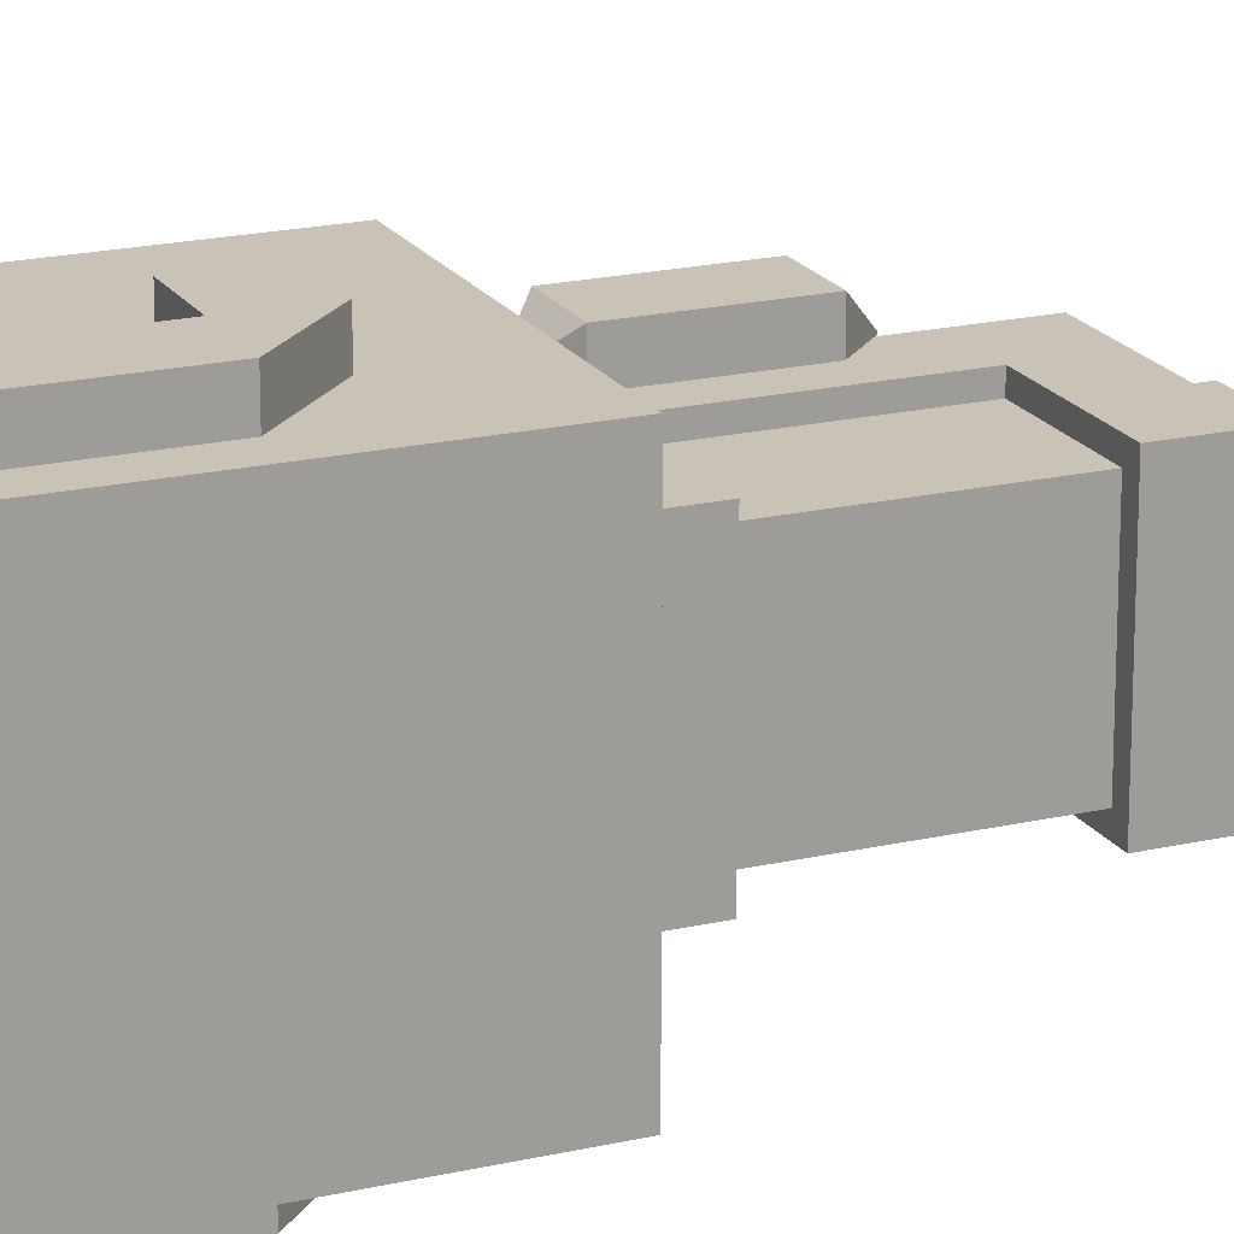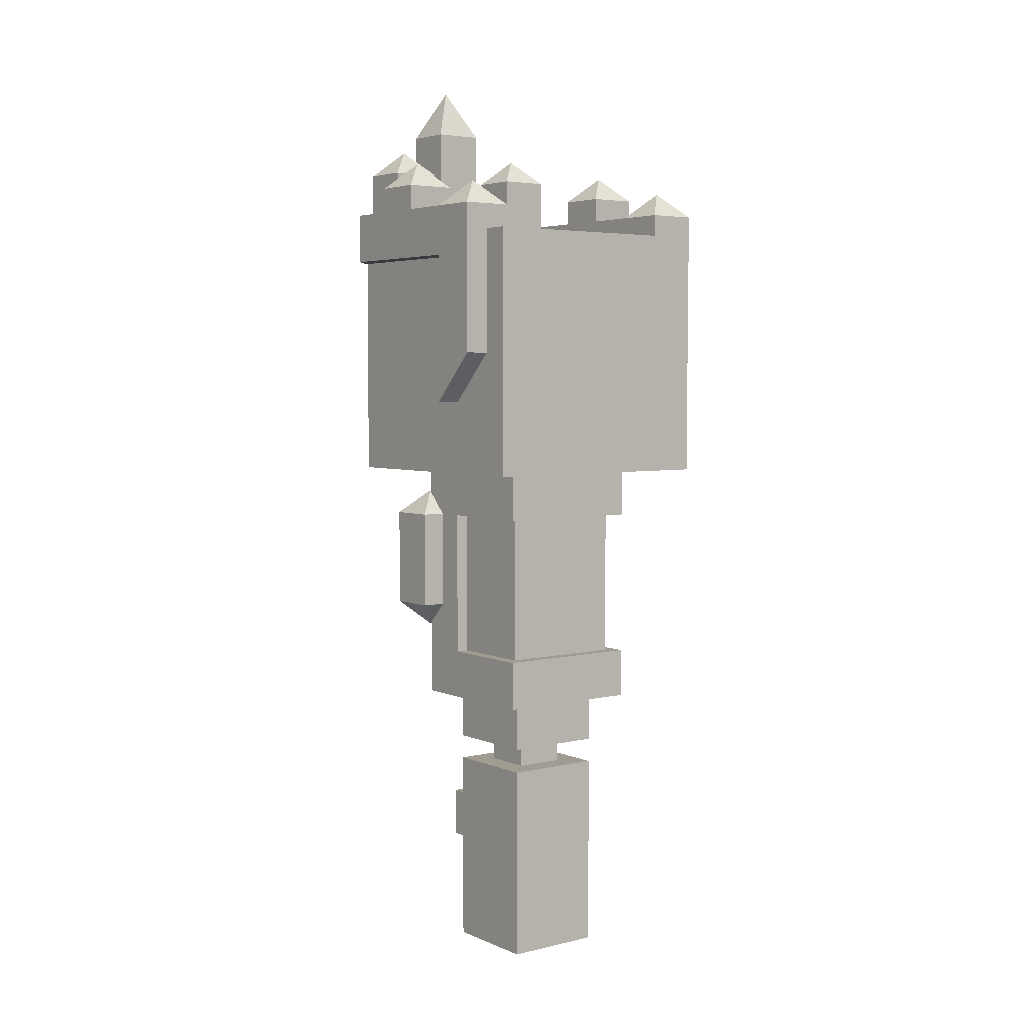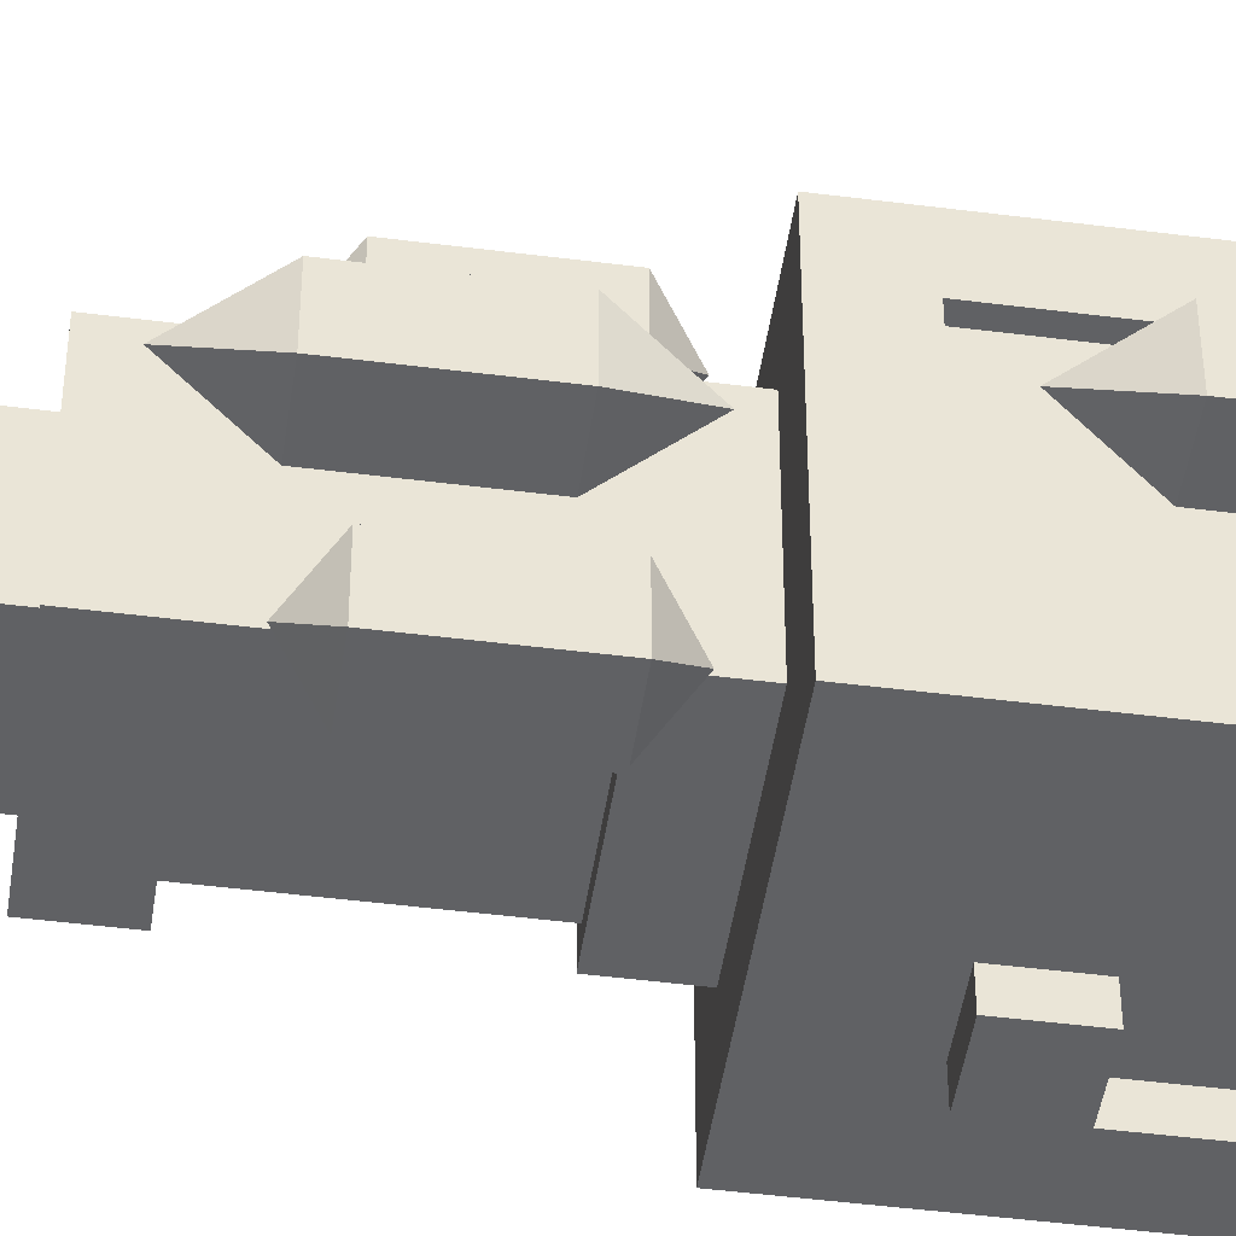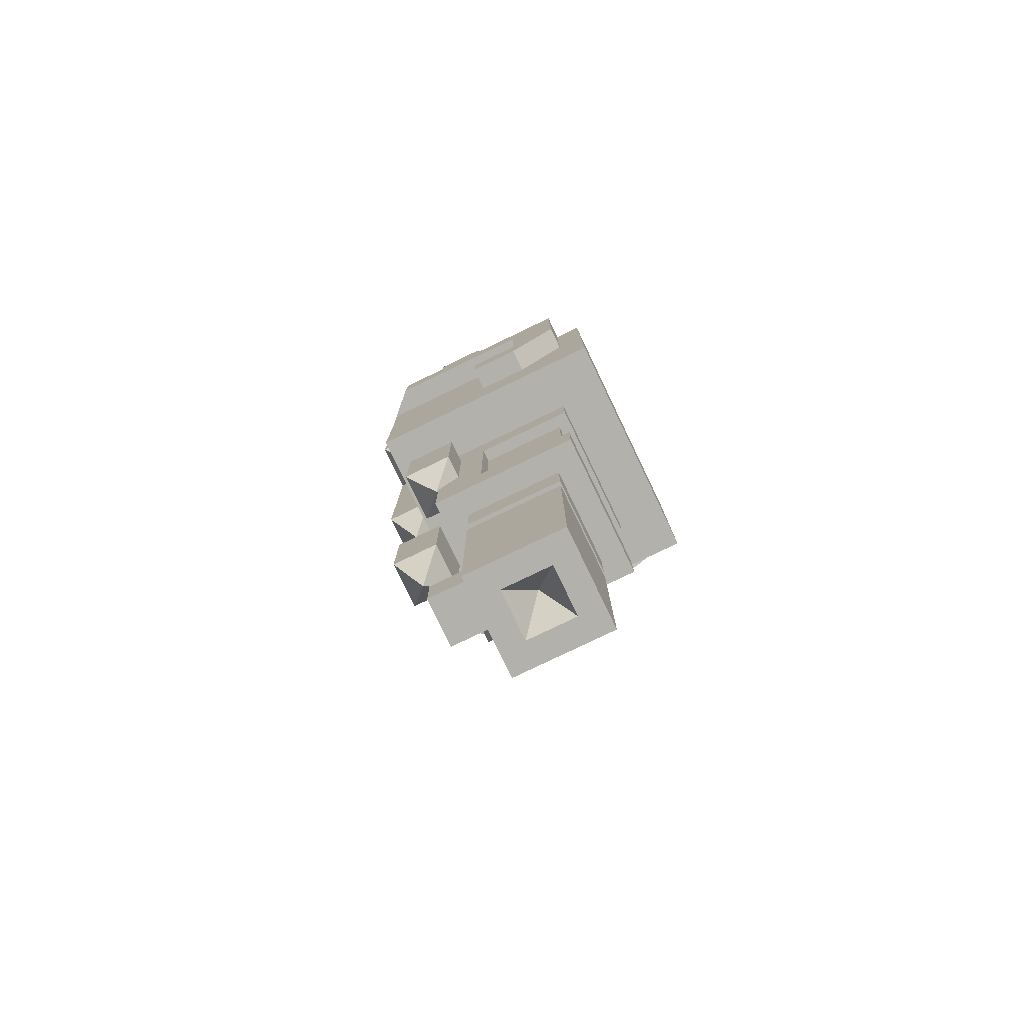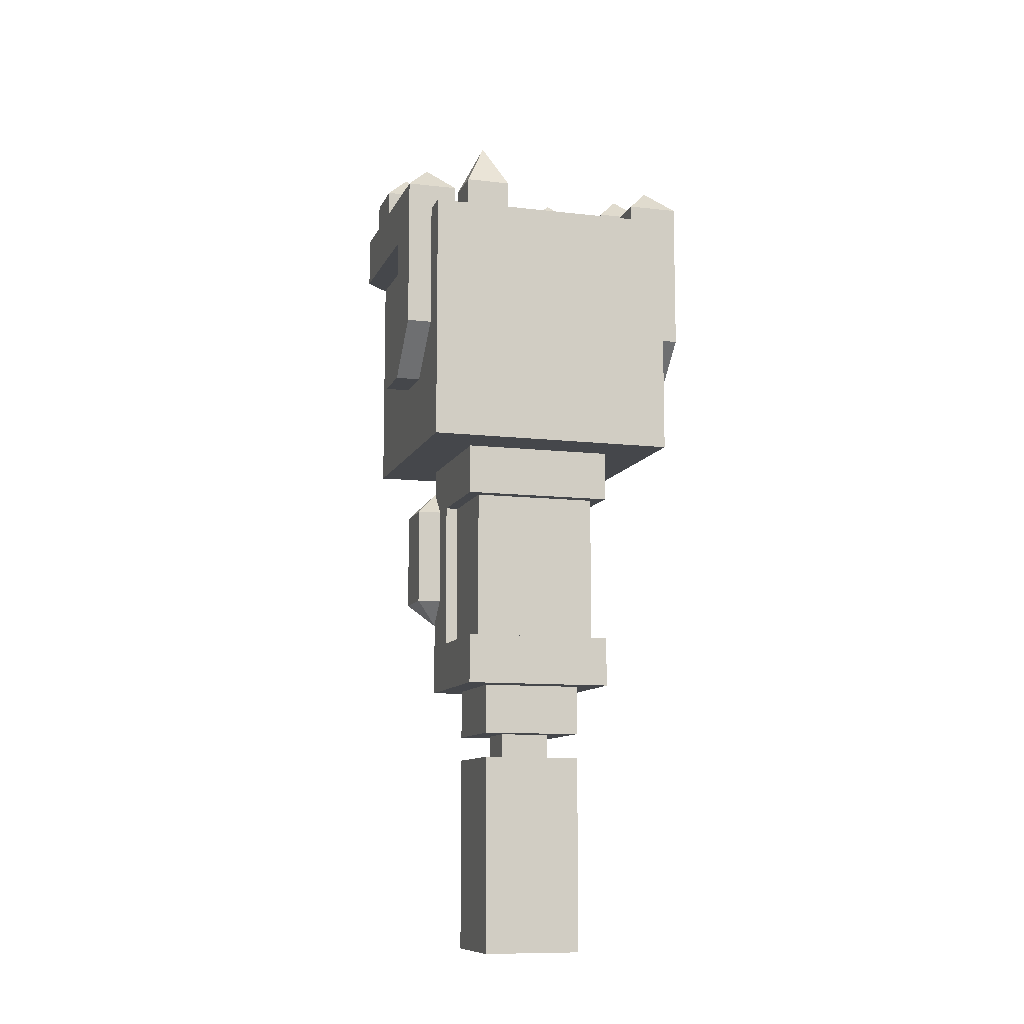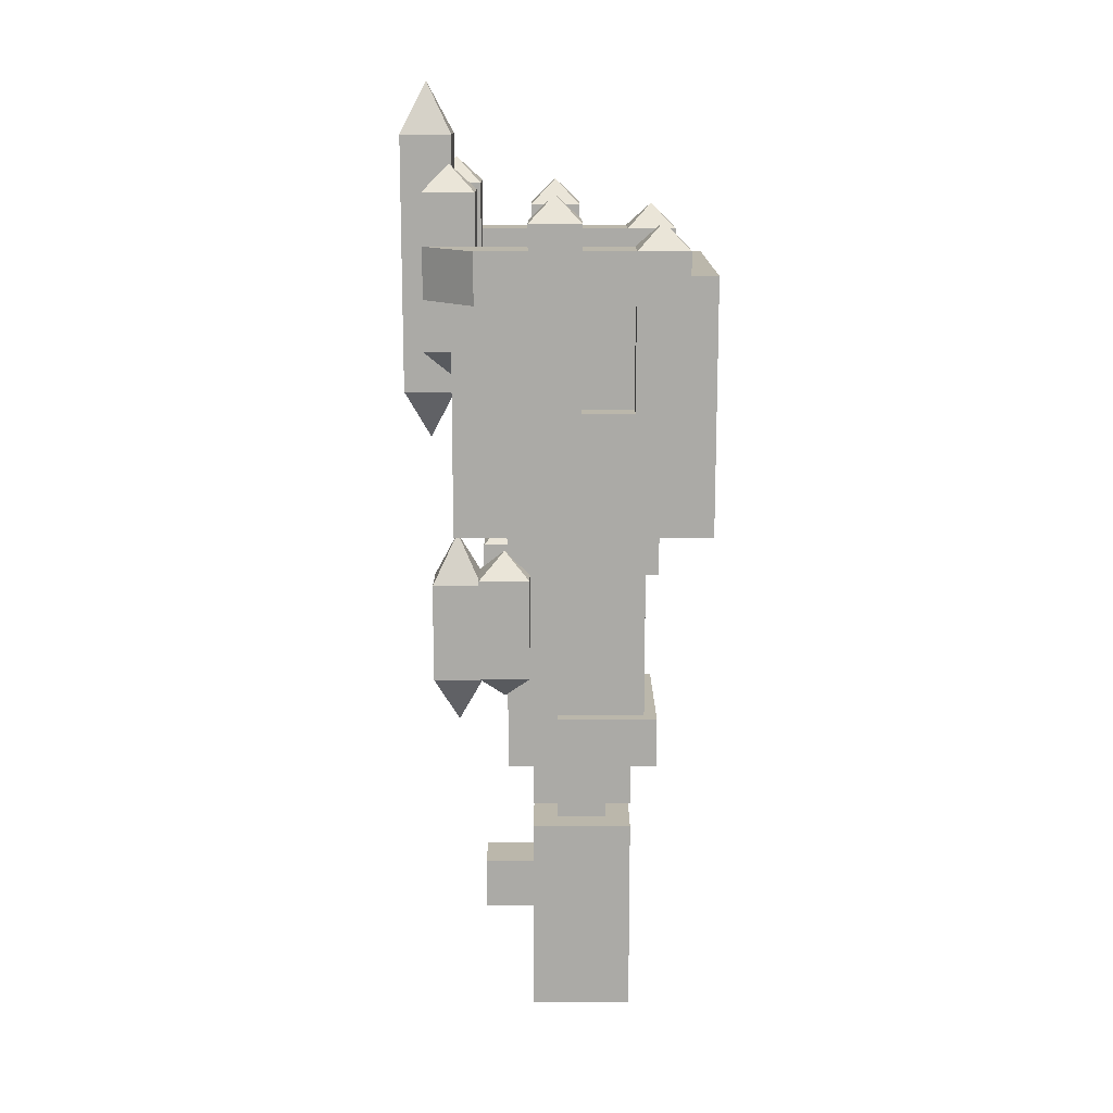
<metadata>
{"format":"obj","ext":"obj","renderer":"f3d","projection":"perspective","resolution":1024,"background":"white","views":[{"elev":19.4,"azim":-113.5,"up":"+Z"},{"elev":4.3,"azim":-127.1,"up":"+Y"},{"elev":-46.8,"azim":81.7,"up":"+Z"},{"elev":-79.1,"azim":-154.3,"up":"+Y"},{"elev":-10.3,"azim":-106.5,"up":"+Y"},{"elev":14.2,"azim":180.0,"up":"+Y"}]}
</metadata>
<code>
o ARM_RIGHT_DECO_GOLD_Cube.214
v 0.5344 1.281 -0.124
v 0.5344 1.344 -0.124
v 0.5344 1.281 -0.1865
v 0.5344 1.344 -0.1865
v 0.5969 1.281 -0.124
v 0.5969 1.344 -0.124
v 0.5969 1.281 -0.1865
v 0.5969 1.344 -0.1865
v 0.4719 1.281 -0.1865
v 0.4719 1.281 -0.124
v 0.4719 1.344 -0.124
v 0.4719 1.344 -0.1865
v 0.4094 1.281 -0.1865
v 0.4094 1.281 -0.124
v 0.4094 1.344 -0.124
v 0.4094 1.344 -0.1865
v 0.6594 1.344 -0.1865
v 0.6594 1.281 -0.1865
v 0.6594 1.281 -0.124
v 0.6594 1.344 -0.124
v 0.4719 1.156 -0.124
v 0.4719 1.156 -0.1865
v 0.7219 1.281 -0.124
v 0.7219 1.344 -0.124
v 0.6594 1.344 -0.06155
v 0.6594 1.281 -0.06155
v 0.7219 1.344 -0.06155
v 0.7219 1.281 -0.06155
v 0.4719 1.094 -0.124
v 0.4094 1.156 -0.124
v 0.4094 1.156 -0.1865
v 0.6907 1.156 0.0322
v 0.6907 1.469 0.0322
v 0.6907 1.156 -0.0303
v 0.6907 1.469 -0.0303
v 0.7532 1.156 0.0322
v 0.7532 1.469 0.0322
v 0.7532 1.156 -0.0303
v 0.7532 1.469 -0.0303
v 0.7219 1.531 0.00095
v 0.7219 1.094 0.00095
v 0.5344 1.156 -0.1865
v 0.4719 1.094 -0.1865
v 0.5344 1.156 -0.124
v 0.5344 1.094 -0.1865
v 0.5344 1.094 -0.124
v 0.7219 1.406 -0.124
v 0.6594 1.406 -0.124
v 0.7219 1.406 -0.06155
v 0.6594 1.406 -0.06155
v 0.6907 1.438 -0.0928
v 0.6594 1.219 -0.124
v 0.7219 1.219 -0.124
v 0.6594 1.219 -0.06155
v 0.7219 1.219 -0.06155
v 0.6907 1.188 -0.0928
v 0.5344 1.375 -0.1865
v 0.5344 1.375 -0.124
v 0.4407 1.375 -0.1553
v 0.5969 1.375 -0.1865
v 0.5969 1.375 -0.124
v 0.5657 1.406 -0.1553
v 0.6594 0.9062 -0.0303
v 0.6594 0.7812 -0.0303
v 0.6594 0.9062 0.0322
v 0.6594 0.7812 0.0322
v 0.7219 0.7812 0.0322
v 0.7219 0.9062 0.0322
v 0.7219 0.7812 -0.0303
v 0.7219 0.9062 -0.0303
v 0.6907 0.9688 0.00095
v 0.6907 0.7188 0.00095
v 0.5969 0.9375 -0.124
v 0.5969 0.8125 -0.124
v 0.5969 0.9375 -0.06155
v 0.5969 0.8125 -0.06155
v 0.6594 0.8125 -0.06155
v 0.6594 0.9375 -0.06155
v 0.6594 0.8125 -0.124
v 0.6594 0.9375 -0.124
v 0.6282 0.9688 -0.0928
v 0.6282 0.7812 -0.0928
v 0.5344 1.281 0.126
v 0.5344 1.344 0.126
v 0.5344 1.281 0.1885
v 0.5344 1.344 0.1885
v 0.5969 1.281 0.126
v 0.5969 1.344 0.126
v 0.5969 1.281 0.1885
v 0.5969 1.344 0.1885
v 0.4719 1.281 0.1885
v 0.4719 1.281 0.126
v 0.4719 1.344 0.126
v 0.4719 1.344 0.1885
v 0.4094 1.281 0.1885
v 0.4094 1.281 0.126
v 0.4094 1.344 0.126
v 0.4094 1.344 0.1885
v 0.6594 1.344 0.1885
v 0.6594 1.281 0.1885
v 0.6594 1.281 0.126
v 0.6594 1.344 0.126
v 0.4719 1.156 0.126
v 0.4719 1.156 0.1885
v 0.7219 1.281 0.126
v 0.7219 1.344 0.126
v 0.6594 1.344 0.06345
v 0.6594 1.281 0.06345
v 0.7219 1.344 0.06345
v 0.7219 1.281 0.06345
v 0.4719 1.094 0.126
v 0.4094 1.156 0.126
v 0.4094 1.156 0.1885
v 0.5344 1.156 0.1885
v 0.4719 1.094 0.1885
v 0.5344 1.156 0.126
v 0.5344 1.094 0.1885
v 0.5344 1.094 0.126
v 0.7219 1.406 0.126
v 0.6594 1.406 0.126
v 0.7219 1.406 0.06345
v 0.6594 1.406 0.06345
v 0.6907 1.438 0.0947
v 0.6594 1.219 0.126
v 0.7219 1.219 0.126
v 0.6594 1.219 0.06345
v 0.7219 1.219 0.06345
v 0.6907 1.188 0.0947
v 0.5344 1.375 0.1885
v 0.5344 1.375 0.126
v 0.4407 1.375 0.1572
v 0.5969 1.375 0.1885
v 0.5969 1.375 0.126
v 0.5657 1.406 0.1572
v 0.5969 0.9375 0.126
v 0.5969 0.8125 0.126
v 0.5969 0.9375 0.06345
v 0.5969 0.8125 0.06345
v 0.6594 0.8125 0.06345
v 0.6594 0.9375 0.06345
v 0.6594 0.8125 0.126
v 0.6594 0.9375 0.126
v 0.6282 0.9688 0.0947
v 0.6282 0.7812 0.0947
f 2 4 12 11
f 3 4 8 7
f 6 5 19 20
f 5 6 2 1
f 3 7 5 1
f 6 8 60 61
f 10 11 15 14
f 3 1 10 9
f 4 3 9 12
f 1 2 11 10
f 14 15 16 13
f 60 57 62
f 14 13 31 30
f 12 9 13 16
f 20 19 26 25
f 5 7 18 19
f 8 6 20 17
f 7 8 17 18
f 18 17 24 23
f 19 18 23
f 17 20 24
f 43 22 42 45
f 30 31 43 29
f 23 28 55 53
f 24 20 48 47
f 23 24 27 28
f 13 9 22 31
f 9 10 21 22
f 31 22 43
f 42 44 46 45
f 22 21 44 42
f 29 43 45 46
f 53 55 56
f 27 24 47 49
f 20 25 50 48
f 25 27 49 50
f 47 48 51
f 48 50 51
f 50 49 51
f 49 47 51
f 28 26 54 55
f 19 23 53 52
f 12 16 59
f 55 54 56
f 54 52 56
f 52 53 56
f 11 12 59
f 16 15 59
f 15 11 59
f 4 2 58 57
f 2 6 61 58
f 8 4 57 60
f 58 61 62
f 57 58 62
f 61 60 62
f 26 28 27 25
f 76 75 73 74
f 74 73 80 79
f 79 80 78 77
f 77 78 75 76
f 74 79 82
f 78 80 81
f 76 74 82
f 73 75 81
f 75 78 81
f 80 73 81
f 79 77 82
f 77 76 82
f 84 93 94 86
f 85 89 90 86
f 88 102 101 87
f 87 83 84 88
f 85 83 87 89
f 88 133 132 90
f 92 96 97 93
f 85 91 92 83
f 86 94 91 85
f 83 92 93 84
f 96 95 98 97
f 132 134 129
f 96 112 113 95
f 94 98 95 91
f 102 107 108 101
f 87 101 100 89
f 90 99 102 88
f 89 100 99 90
f 100 105 106 99
f 101 105 100
f 99 106 102
f 115 117 114 104
f 112 111 115 113
f 105 125 127 110
f 106 119 120 102
f 105 110 109 106
f 95 113 104 91
f 91 104 103 92
f 113 115 104
f 114 117 118 116
f 104 114 116 103
f 111 118 117 115
f 125 128 127
f 109 121 119 106
f 102 120 122 107
f 107 122 121 109
f 119 123 120
f 120 123 122
f 122 123 121
f 121 123 119
f 110 127 126 108
f 101 124 125 105
f 94 131 98
f 127 128 126
f 126 128 124
f 124 128 125
f 93 131 94
f 98 131 97
f 97 131 93
f 86 129 130 84
f 84 130 133 88
f 90 132 129 86
f 130 134 133
f 129 134 130
f 133 134 132
f 108 107 109 110
f 138 136 135 137
f 136 141 142 135
f 141 139 140 142
f 139 138 137 140
f 136 144 141
f 140 143 142
f 138 144 136
f 135 143 137
f 137 143 140
f 142 143 135
f 141 144 139
f 139 144 138
f 32 33 35 34
f 34 35 39 38
f 38 39 37 36
f 36 37 33 32
f 34 38 41
f 37 39 40
f 32 34 41
f 35 33 40
f 33 37 40
f 39 35 40
f 38 36 41
f 36 32 41
f 66 65 63 64
f 64 63 70 69
f 69 70 68 67
f 67 68 65 66
f 64 69 72
f 68 70 71
f 66 64 72
f 63 65 71
f 65 68 71
f 70 63 71
f 69 67 72
f 67 66 72
o ARM_RIGHT_NOZZLE_Cube.048
v 0.375 1 0.1562
v 0.375 1.312 0.1562
v 0.6875 1 0.1562
v 0.6875 1.312 0.1562
v 0.375 1 -0.1562
v 0.375 1.312 -0.1562
v 0.6875 1 -0.1562
v 0.6875 1.312 -0.1562
v 0.4375 1 0.09375
v 0.625 1 0.09375
v 0.4375 1 -0.09375
v 0.625 1 -0.09375
v 0.6875 1.062 0.09375
v 0.6719 1.297 -0.09375
v 0.6719 1.297 0.09375
v 0.6875 1.062 -0.09375
v 0.4375 1.312 0.09375
v 0.4375 1.312 -0.09375
v 0.4375 1.297 0.09375
v 0.4375 1.297 -0.09375
v 0.6875 1.312 -0.09375
v 0.6875 1.312 0.09375
v 0.6719 1.062 -0.09375
v 0.6719 1.062 0.09375
v 0.4531 0.75 -0.07812
v 0.4531 0.9375 -0.07812
v 0.5625 0.9375 0.09375
v 0.5625 0.75 0.09375
v 0.5625 0.75 -0.09375
v 0.5625 0.9375 -0.09375
v 0.4531 0.9375 0.07812
v 0.4531 0.75 0.07812
v 0.5625 0.75 -0.07812
v 0.5625 0.9375 -0.07812
v 0.4375 0.9375 -0.09375
v 0.4375 0.75 -0.09375
v 0.4375 0.9375 0.09375
v 0.4375 0.75 0.09375
v 0.5625 0.9375 0.07812
v 0.5625 0.75 0.07812
v 0.625 0.6875 0.09375
v 0.4375 0.6875 0.09375
v 0.625 0.6875 -0.09375
v 0.4375 0.6875 -0.09375
v 0.6719 1.297 -0.09375
v 0.6719 1.297 0.09375
v 0.4375 1.297 0.09375
v 0.4375 1.297 -0.09375
v 0.6719 1.062 -0.09375
v 0.6719 1.062 0.09375
v 0.4688 0.6875 0.0625
v 0.5938 0.6875 0.0625
v 0.4688 0.6875 -0.0625
v 0.5938 0.6875 -0.0625
v 0.4531 0.75 -0.07812
v 0.4531 0.9375 -0.07812
v 0.4531 0.9375 0.07812
v 0.4531 0.75 0.07812
v 0.5625 0.75 -0.07812
v 0.5625 0.9375 -0.07812
v 0.5625 0.9375 0.07812
v 0.5625 0.75 0.07812
v 0.5938 0.625 0.0625
v 0.4688 0.625 0.0625
v 0.5938 0.625 -0.0625
v 0.4688 0.625 -0.0625
v 0.5 0.5938 0.03125
v 0.5 0.6562 0.03125
v 0.5625 0.5938 0.03125
v 0.5625 0.6562 0.03125
v 0.5 0.5938 -0.03125
v 0.5 0.6562 -0.03125
v 0.5625 0.5938 -0.03125
v 0.5625 0.6562 -0.03125
v 0.5 0.3438 0.03125
v 0.4688 0.5938 0.0625
v 0.5625 0.3438 0.03125
v 0.5938 0.5938 0.0625
v 0.5 0.3438 -0.03125
v 0.4688 0.5938 -0.0625
v 0.5625 0.3438 -0.03125
v 0.5938 0.5938 -0.0625
v 0.5938 0.3438 0.0625
v 0.4688 0.3438 0.0625
v 0.5938 0.3438 -0.0625
v 0.4688 0.3438 -0.0625
v 0.5312 0.4062 -0
v 0.6562 0.4688 0.03125
v 0.5938 0.5312 0.03125
v 0.5938 0.4688 0.03125
v 0.6562 0.5312 0.03125
v 0.5938 0.4688 -0.03125
v 0.5938 0.5312 -0.03125
v 0.6562 0.4688 -0.03125
v 0.6562 0.5312 -0.03125
f 145 147 148 146
f 148 147 157 166
f 151 149 150 152
f 149 145 146 150
f 152 150 162 165
f 147 145 149 151
f 185 172 182 186
f 185 187 156 154
f 155 156 174 179
f 152 165 160 151
f 166 159 163 161
f 151 160 157 147
f 146 161 162 150
f 148 166 161 146
f 161 163 164 162
f 160 167 168 157
f 162 164 158 165
f 165 158 167 160
f 157 168 159 166
f 181 175 183 171
f 154 171 172 185
f 187 173 174 156
f 188 180 173 187
f 179 170 175 181
f 182 176 169 180
f 174 178 170 179
f 173 177 178 174
f 186 182 180 188
f 180 169 177 173
f 153 155 179 181
f 171 183 184 172
f 153 181 171 154
f 172 184 176 182
f 185 186 188 187
f 211 213 214 212
f 213 217 218 214
f 217 215 216 218
f 215 211 212 216
f 228 227 222 220
f 227 229 226 222
f 229 230 224 226
f 230 228 220 224
f 222 226 224 220
f 221 227 228 219
f 225 229 227 221
f 223 230 229 225
f 219 228 230 223
f 199 200 204 203
f 197 210 208 195
f 191 190 189 192
f 193 189 190 194
f 199 202 201 200
f 202 206 205 201
f 207 208 210 209
f 196 207 209 198
f 198 209 210 197
f 195 208 207 196
f 225 231 223
f 232 238 239 235
f 219 231 221
f 223 231 219
f 221 231 225
f 234 232 235 233
f 238 236 237 239
f 239 237 233 235
f 232 234 236 238

</code>
